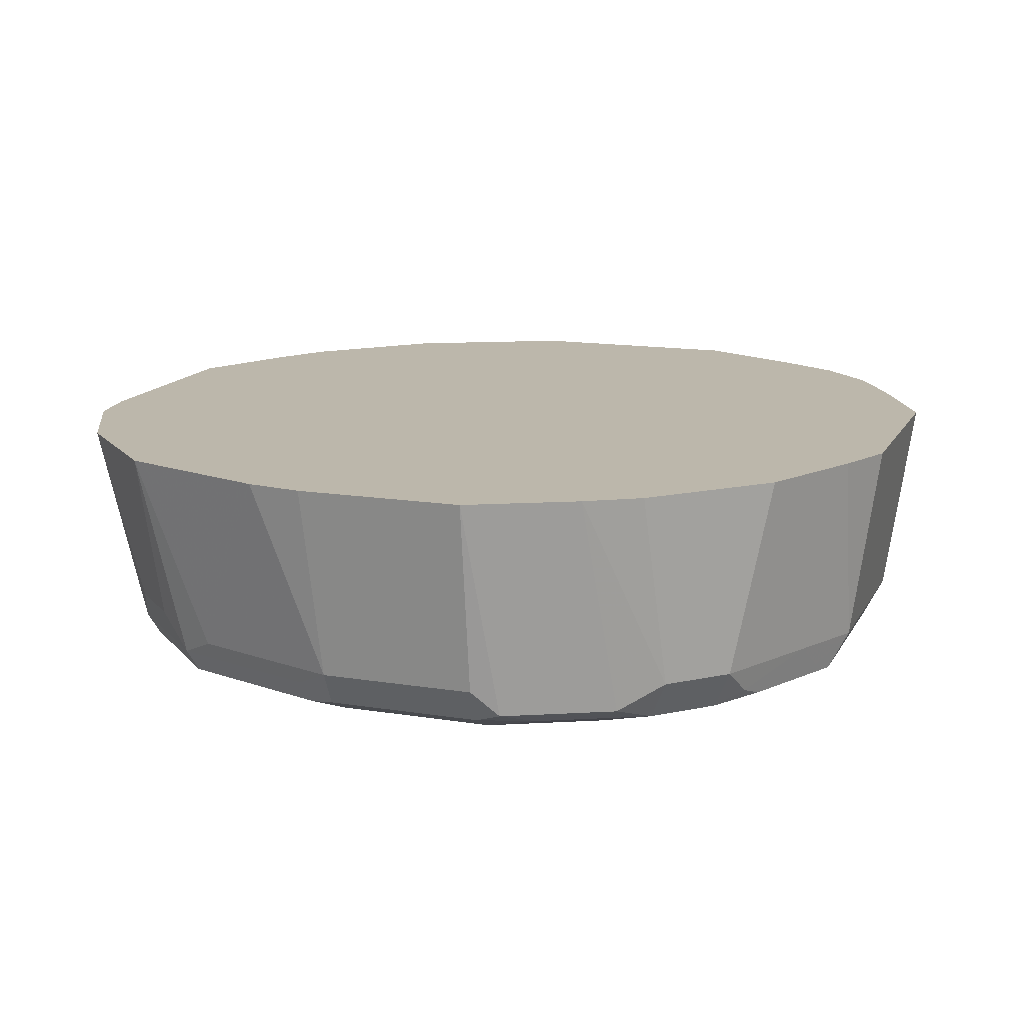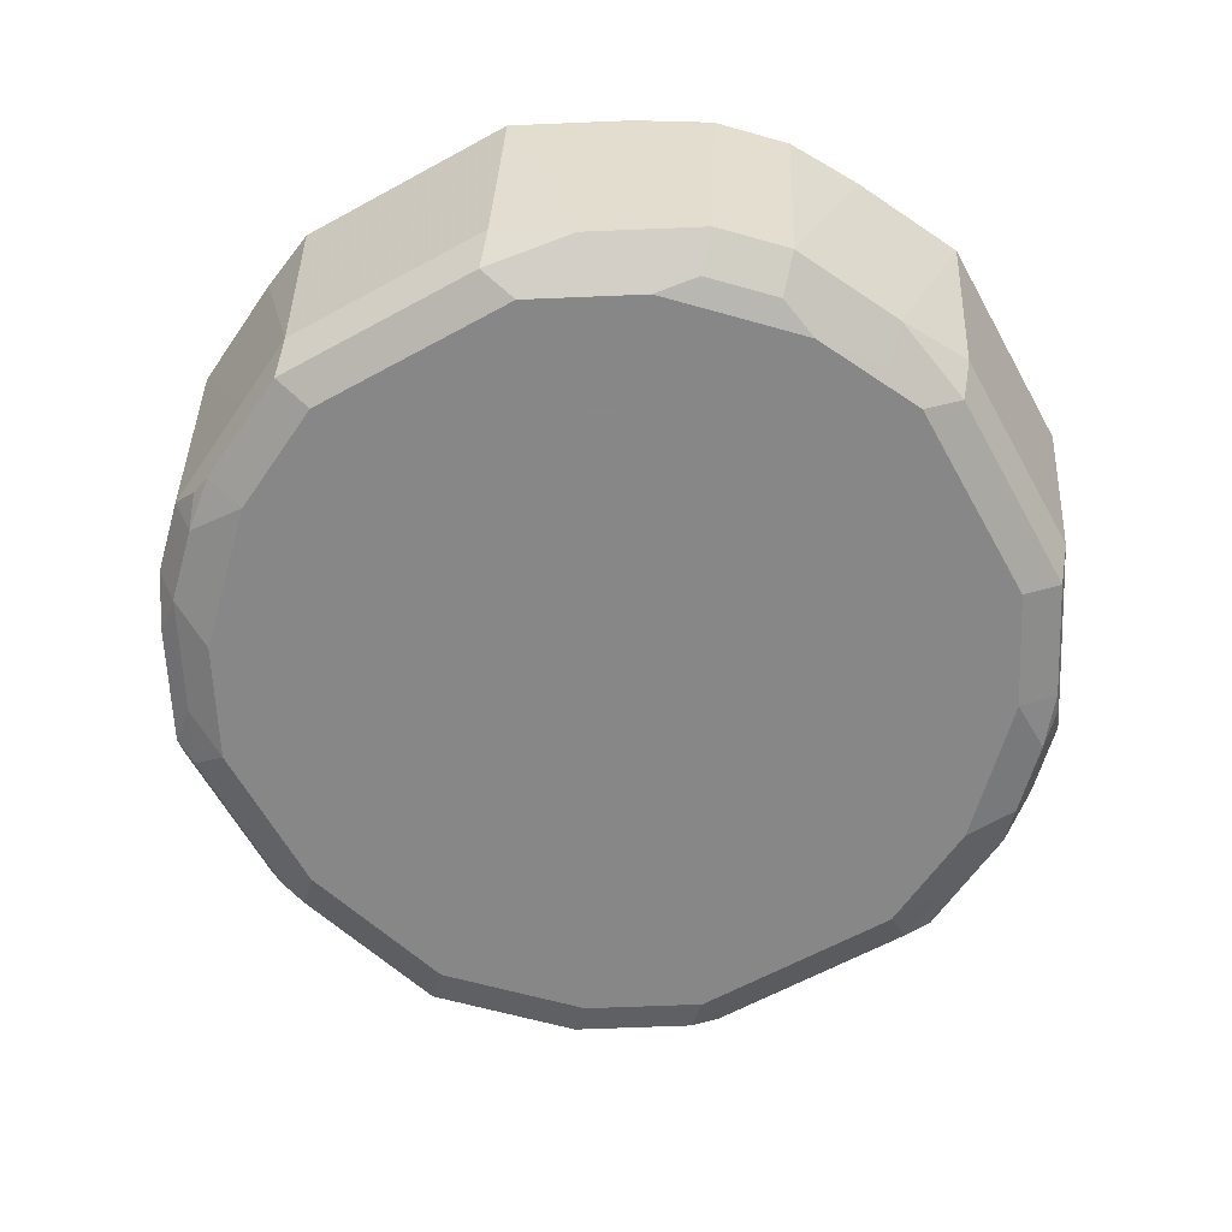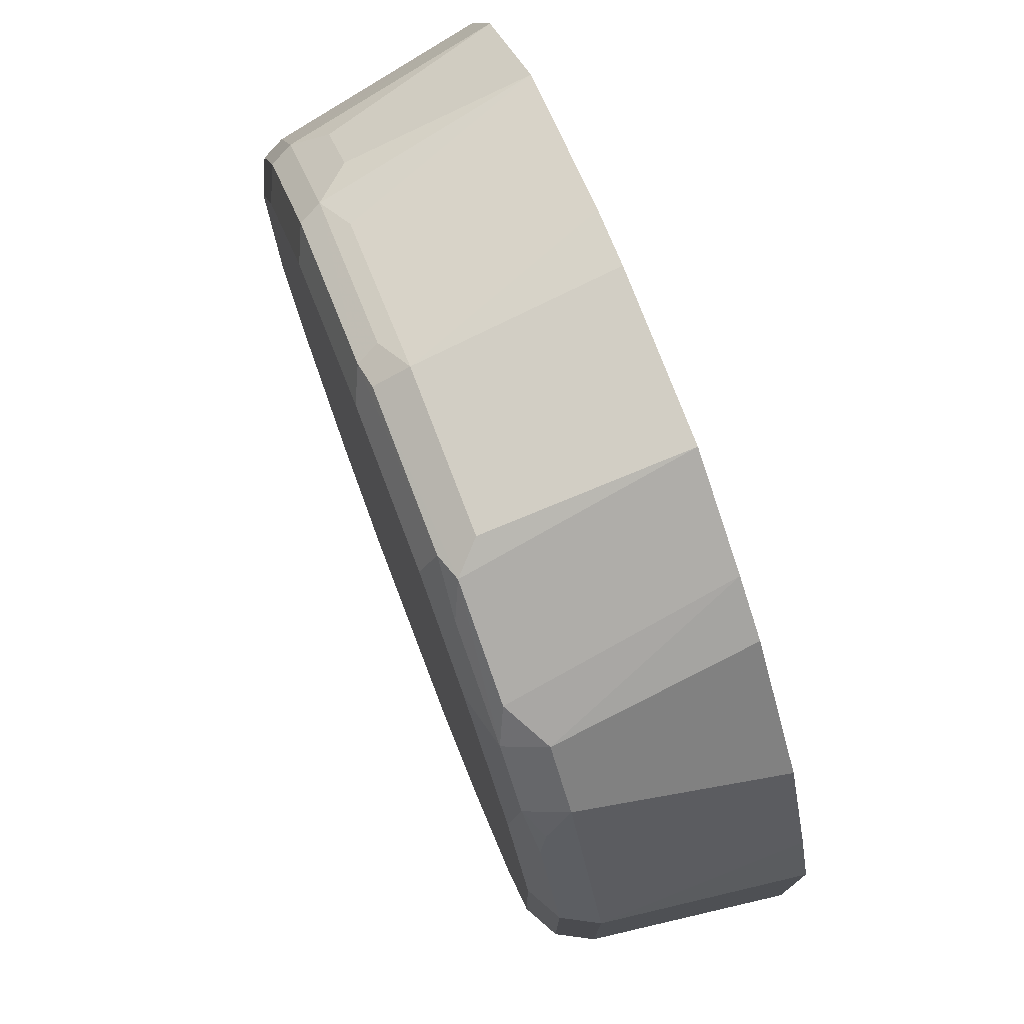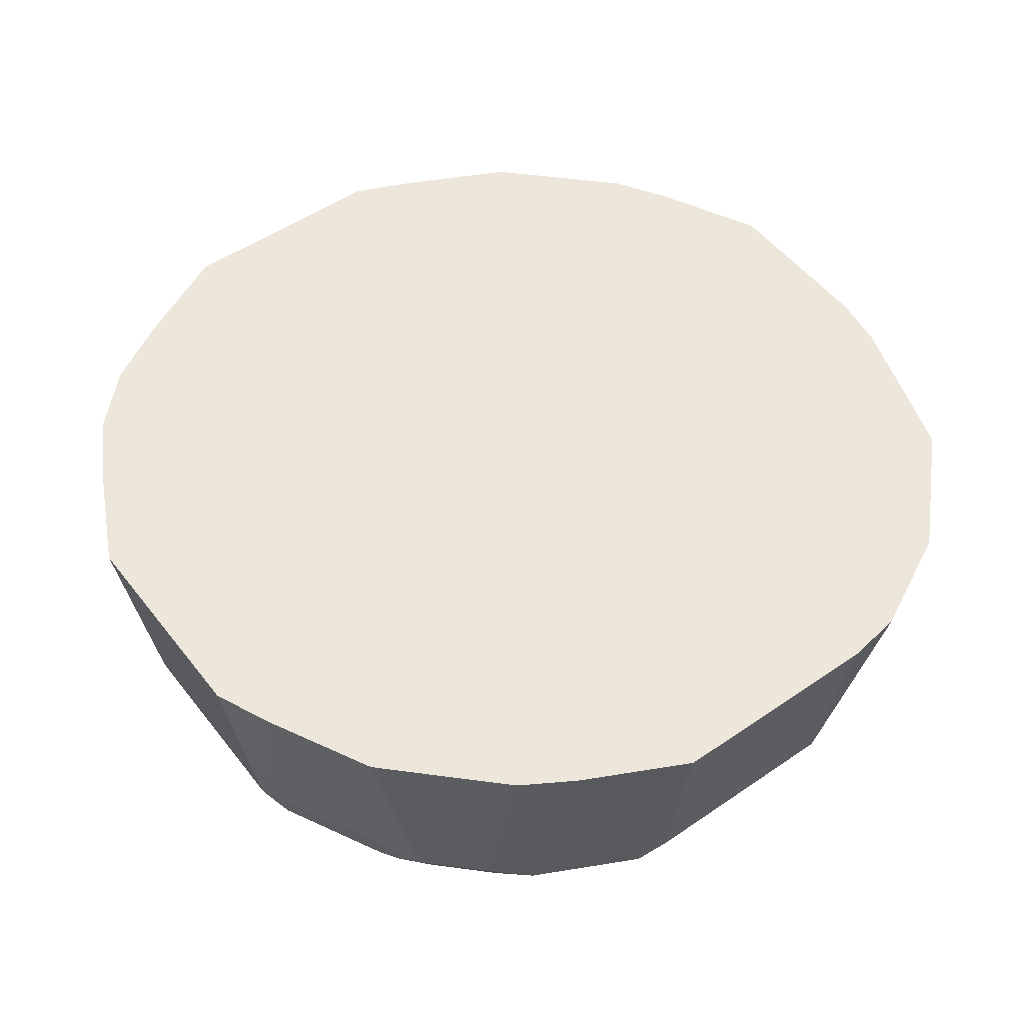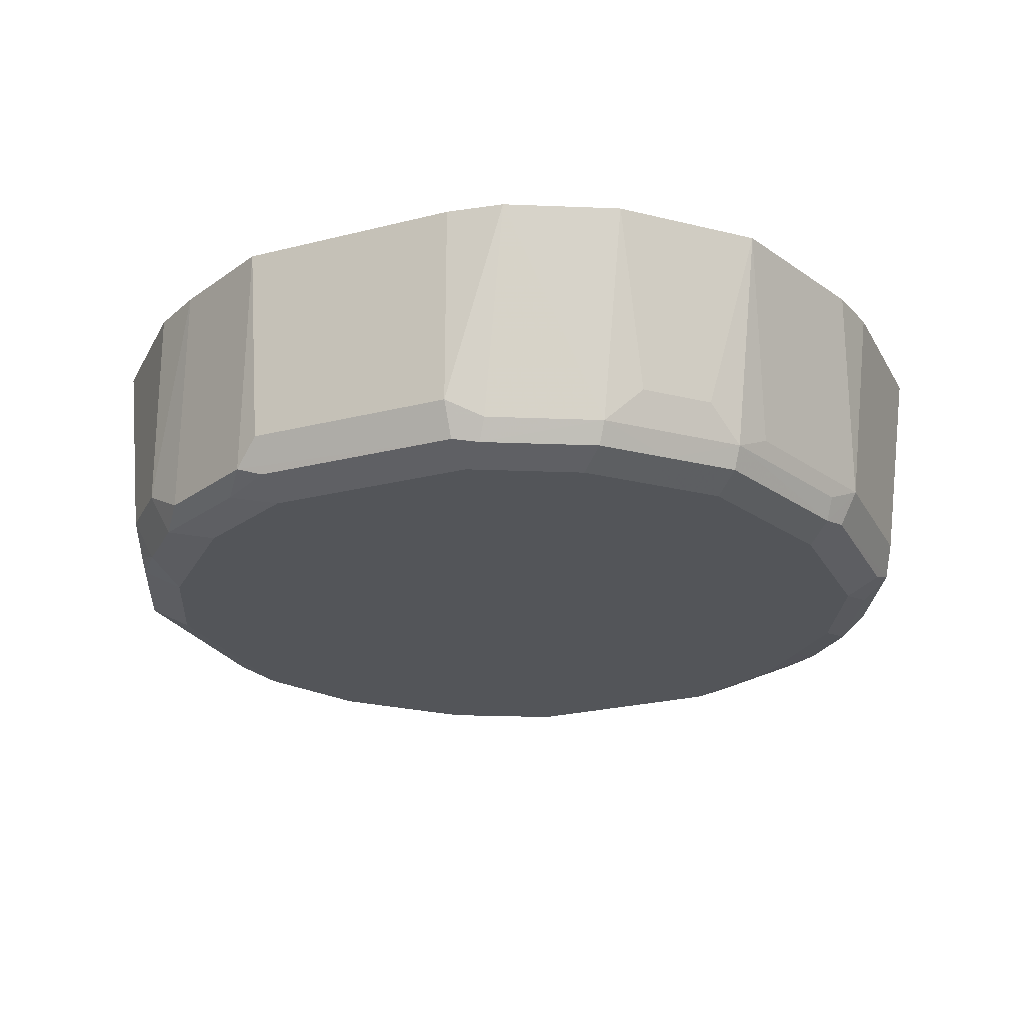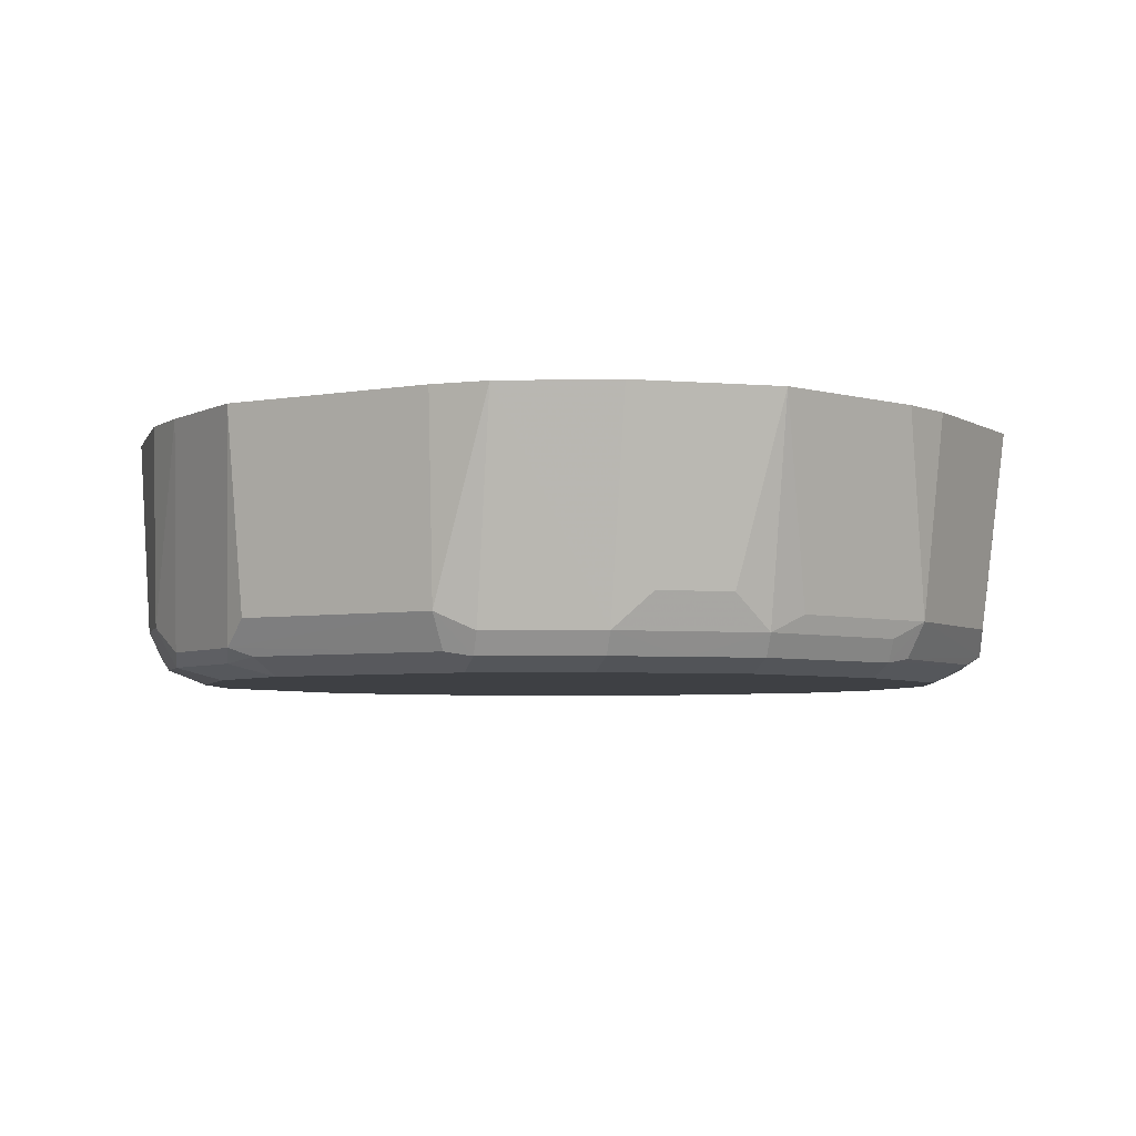
<metadata>
{"format":"obj","ext":"obj","renderer":"f3d","projection":"perspective","resolution":1024,"background":"white","views":[{"elev":14.5,"azim":-160.5,"up":"+Z"},{"elev":-62.6,"azim":-61.0,"up":"+Z"},{"elev":76.2,"azim":-110.9,"up":"+Y"},{"elev":51.6,"azim":53.3,"up":"+Z"},{"elev":-24.2,"azim":112.8,"up":"+Z"},{"elev":-4.7,"azim":120.0,"up":"+Z"}]}
</metadata>
<code>
v -0.355 0.3872 -0.08052
v -0.3345 0.3839 -0.08052
v -0.3592 0.3781 -0.1512
v -0.4159 0.3872 -0.08052
v -0.3025 0.3592 -0.1512
v -0.2777 0.365 -0.08052
v -0.2899 0.3529 -0.1575
v -0.3466 0.3718 -0.1575
v -0.3497 0.3686 -0.1654
v -0.3592 0.3718 -0.1638
v -0.4253 0.3734 -0.1607
v -0.4159 0.3781 -0.1512
v -0.4537 0.3683 -0.08052
v -0.2399 0.3272 -0.08052
v -0.2773 0.3466 -0.1449
v -0.2521 0.3151 -0.1575
v -0.2741 0.3308 -0.1654
v -0.293 0.3497 -0.1654
v -0.3592 0.3592 -0.1701
v -0.4159 0.3592 -0.1701
v -0.4159 0.3718 -0.1638
v -0.4348 0.3615 -0.1654
v -0.4726 0.3426 -0.1654
v -0.4631 0.3544 -0.1607
v -0.4789 0.3466 -0.1512
v -0.4727 0.3567 -0.08052
v -0.221 0.2894 -0.08052
v -0.2584 0.3277 -0.1449
v -0.2552 0.3119 -0.1654
v -0.2332 0.2772 -0.1575
v -0.2363 0.2741 -0.1654
v -0.2836 0.3214 -0.1701
v -0.3025 0.3403 -0.1701
v -0.4537 0.3403 -0.1701
v -0.4726 0.3214 -0.1701
v -0.4915 0.3237 -0.1654
v -0.4978 0.3277 -0.1512
v -0.4916 0.3378 -0.08052
v -0.2177 0.2689 -0.08052
v -0.2269 0.2646 -0.1512
v -0.2647 0.3024 -0.1701
v -0.2332 0.2646 -0.1638
v -0.2332 0.1891 -0.1638
v -0.2458 0.1891 -0.1701
v -0.2458 0.2646 -0.1701
v -0.4915 0.3024 -0.1701
v -0.5041 0.3088 -0.1638
v -0.501 0.3166 -0.1607
v -0.5041 0.3151 -0.1512
v -0.5103 0.319 -0.08052
v -0.2177 0.1891 -0.08052
v -0.2269 0.1891 -0.1512
v -0.2316 0.1796 -0.1607
v -0.2434 0.1702 -0.1654
v -0.2623 0.1323 -0.1654
v -0.2647 0.1513 -0.1701
v -0.5104 0.2646 -0.1701
v -0.523 0.271 -0.1638
v -0.5199 0.2788 -0.1607
v -0.5167 0.2899 -0.1512
v -0.5293 0.281 -0.08052
v -0.2367 0.1513 -0.08052
v -0.2505 0.1418 -0.1607
v -0.2584 0.1261 -0.1512
v -0.2812 0.1134 -0.1654
v -0.2836 0.1323 -0.1701
v -0.5104 0.1891 -0.1701
v -0.523 0.1954 -0.1638
v -0.5293 0.2646 -0.1512
v -0.5384 0.2598 -0.08052
v -0.2483 0.1323 -0.08052
v -0.2773 0.1072 -0.1512
v -0.2883 0.104 -0.1607
v -0.2962 0.1008 -0.1638
v -0.3025 0.1134 -0.1701
v -0.4915 0.1513 -0.1701
v -0.5073 0.1733 -0.167
v -0.5293 0.1891 -0.1512
v -0.5167 0.1638 -0.1575
v -0.5384 0.18 -0.08052
v -0.2672 0.1134 -0.08052
v -0.286 0.0946 -0.08052
v -0.2899 0.1008 -0.1512
v -0.3151 0.08823 -0.1512
v -0.3261 0.08509 -0.1607
v -0.334 0.08195 -0.1638
v -0.3403 0.09454 -0.1701
v -0.4726 0.1323 -0.1701
v -0.4883 0.1355 -0.167
v -0.501 0.1418 -0.1607
v -0.5195 0.1421 -0.08052
v -0.4978 0.1261 -0.1575
v -0.3239 0.07564 -0.08052
v -0.3403 0.07564 -0.1512
v -0.4096 0.08195 -0.1638
v -0.4159 0.09454 -0.1701
v -0.4694 0.1166 -0.167
v -0.4537 0.1134 -0.1701
v -0.5055 0.1183 -0.08052
v -0.4789 0.1072 -0.1575
v -0.3452 0.0665 -0.08052
v -0.4159 0.07564 -0.1512
v -0.4411 0.08823 -0.1575
v -0.4316 0.09768 -0.167
v -0.4631 0.104 -0.1607
v -0.4866 0.09943 -0.08052
v -0.4628 0.08543 -0.08052
v -0.425 0.0665 -0.08052
f 55 72 65
f 57 68 58
f 57 67 68
f 55 66 56
f 55 65 66
f 53 55 54
f 55 64 72
f 58 68 78
f 55 63 64
f 58 78 69
f 62 64 63
f 59 69 60
f 60 69 61
f 61 69 70
f 62 71 64
f 64 71 81
f 64 81 72
f 65 72 73
f 65 73 74
f 53 63 55
f 65 75 66
f 65 74 75
f 58 69 59
f 51 63 53
f 40 52 53
f 51 53 52
f 36 46 47
f 67 76 77
f 36 47 48
f 36 48 37
f 37 48 49
f 37 49 50
f 37 50 38
f 39 51 52
f 39 52 40
f 40 53 42
f 42 53 43
f 43 54 44
f 43 53 54
f 44 54 55
f 44 55 56
f 46 57 58
f 46 58 47
f 47 58 59
f 47 59 48
f 48 59 60
f 48 60 49
f 49 60 50
f 50 60 61
f 51 62 63
f 67 77 79
f 92 100 106
f 68 79 78
f 86 95 96
f 86 96 87
f 88 97 89
f 88 98 97
f 89 97 100
f 89 100 92
f 91 92 99
f 92 106 99
f 93 101 94
f 94 101 108
f 94 108 102
f 95 102 103
f 95 103 104
f 95 104 96
f 96 104 98
f 97 98 105
f 97 105 100
f 98 104 103
f 98 103 105
f 100 105 103
f 100 103 107
f 100 107 106
f 35 46 36
f 86 102 95
f 67 79 68
f 86 94 102
f 84 94 85
f 69 78 80
f 69 80 70
f 72 81 82
f 72 82 83
f 72 83 73
f 73 83 84
f 73 84 85
f 73 85 86
f 73 86 74
f 74 86 87
f 74 87 75
f 76 88 89
f 76 89 92
f 76 92 90
f 76 90 79
f 76 79 77
f 78 79 80
f 79 91 80
f 79 90 92
f 79 92 91
f 82 93 84
f 82 84 83
f 84 93 94
f 85 94 86
f 31 44 45
f 3 5 7
f 31 42 43
f 1 6 2
f 2 5 3
f 2 6 5
f 3 7 8
f 3 8 9
f 3 9 10
f 3 10 11
f 3 11 12
f 4 12 11
f 4 11 24
f 1 14 6
f 4 24 13
f 6 14 28
f 6 28 15
f 6 15 7
f 7 15 28
f 7 28 16
f 7 16 17
f 7 17 18
f 7 18 9
f 7 9 8
f 9 18 33
f 5 6 7
f 1 27 14
f 1 39 27
f 1 51 39
f 102 108 103
f 1 2 3
f 1 3 12
f 1 12 4
f 1 4 13
f 1 13 26
f 1 26 38
f 1 38 50
f 1 50 61
f 1 61 70
f 1 70 80
f 1 80 91
f 1 91 99
f 1 99 106
f 1 106 107
f 1 107 108
f 1 108 101
f 1 101 93
f 1 93 82
f 1 82 81
f 1 81 71
f 1 71 62
f 1 62 51
f 9 33 19
f 9 19 20
f 9 20 21
f 9 21 10
f 19 88 76
f 19 76 67
f 19 67 57
f 19 57 46
f 19 46 35
f 19 35 34
f 19 34 20
f 20 34 23
f 20 23 22
f 20 22 21
f 23 35 36
f 23 36 37
f 23 37 25
f 23 25 24
f 23 34 35
f 25 37 38
f 25 38 26
f 27 39 40
f 27 40 30
f 29 31 45
f 29 45 41
f 30 40 31
f 31 40 42
f 19 98 88
f 31 43 44
f 19 96 98
f 19 75 87
f 10 21 11
f 11 21 22
f 11 22 23
f 11 23 24
f 13 24 25
f 13 25 26
f 14 27 16
f 14 16 28
f 16 29 17
f 16 27 30
f 16 30 31
f 16 31 29
f 17 29 41
f 17 41 32
f 17 32 33
f 17 33 18
f 19 33 32
f 19 32 41
f 19 41 45
f 19 45 44
f 19 44 56
f 19 56 66
f 19 66 75
f 19 87 96
f 103 108 107

</code>
